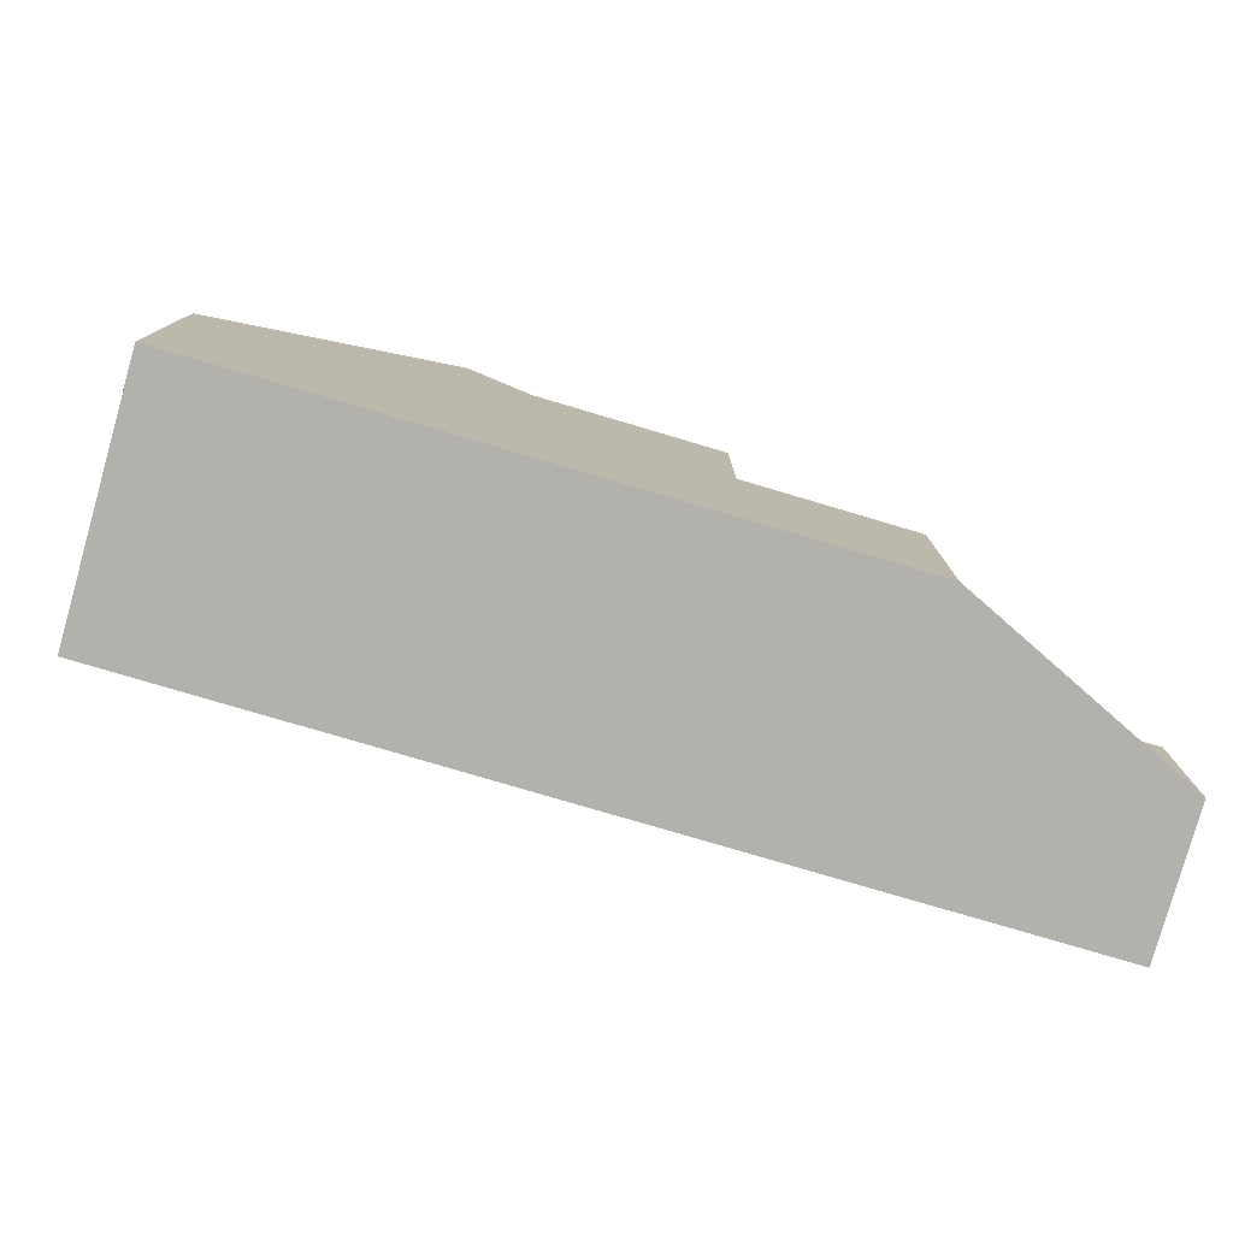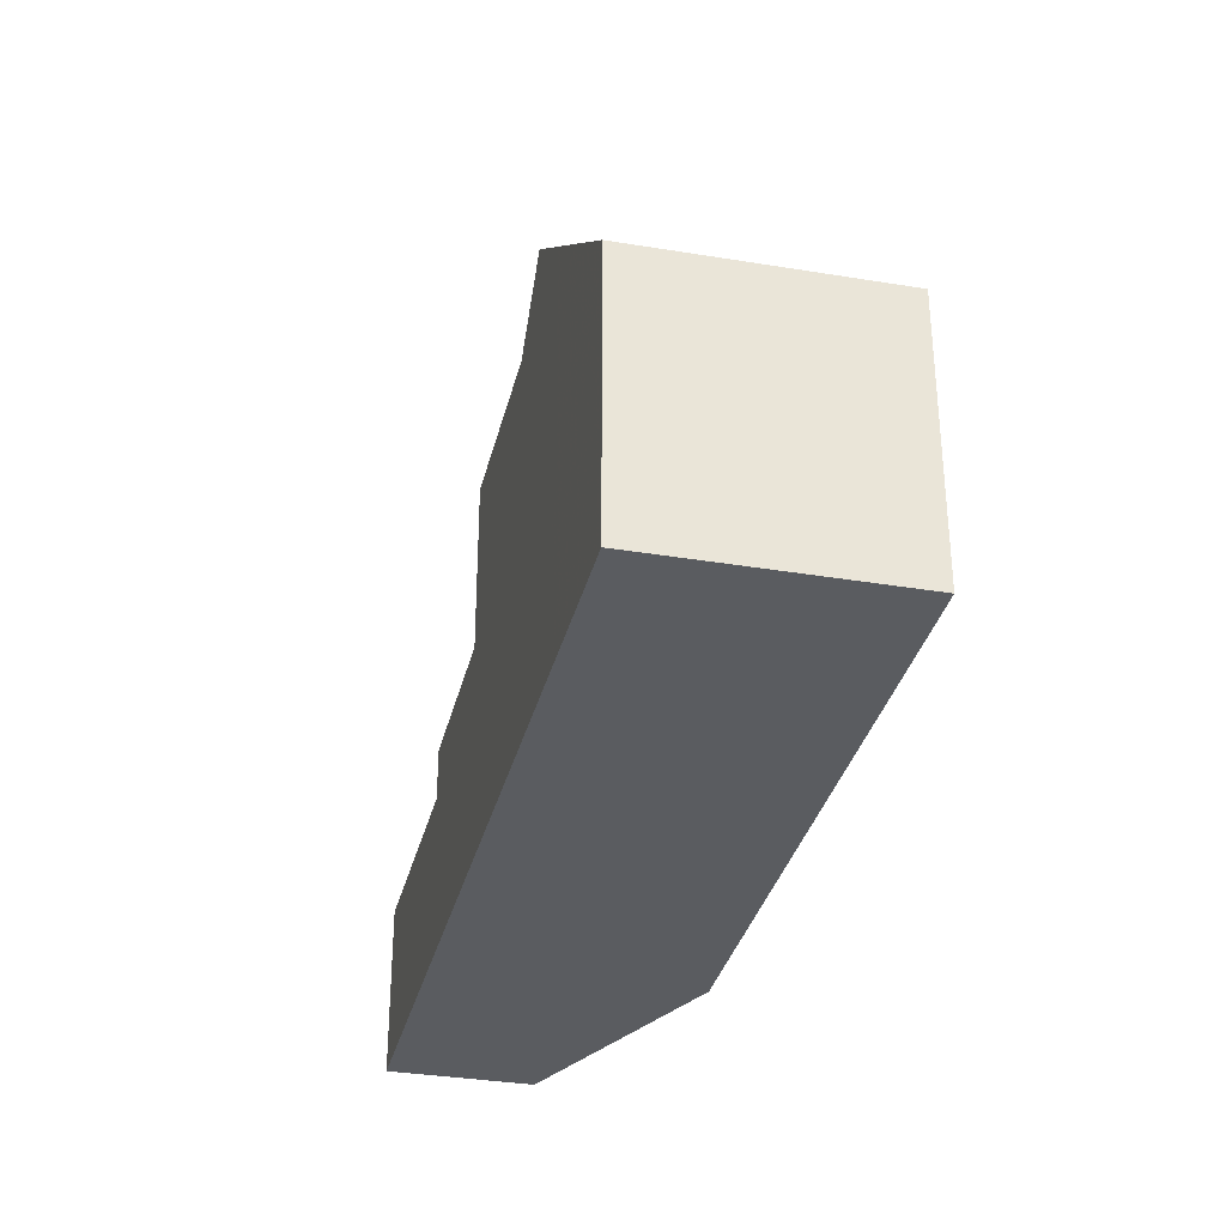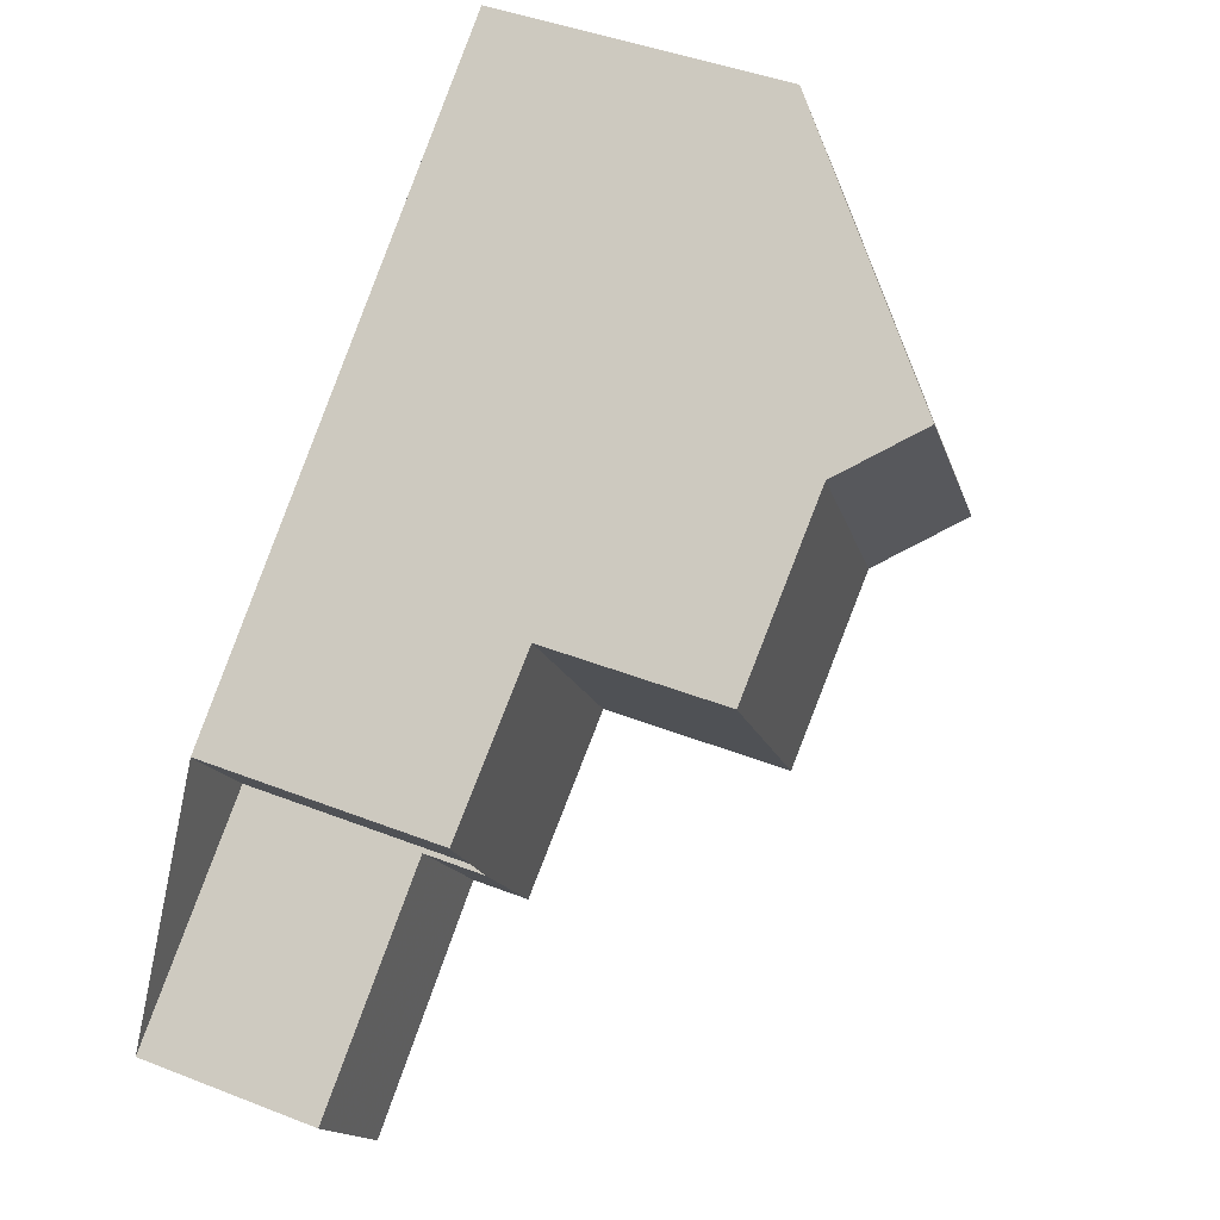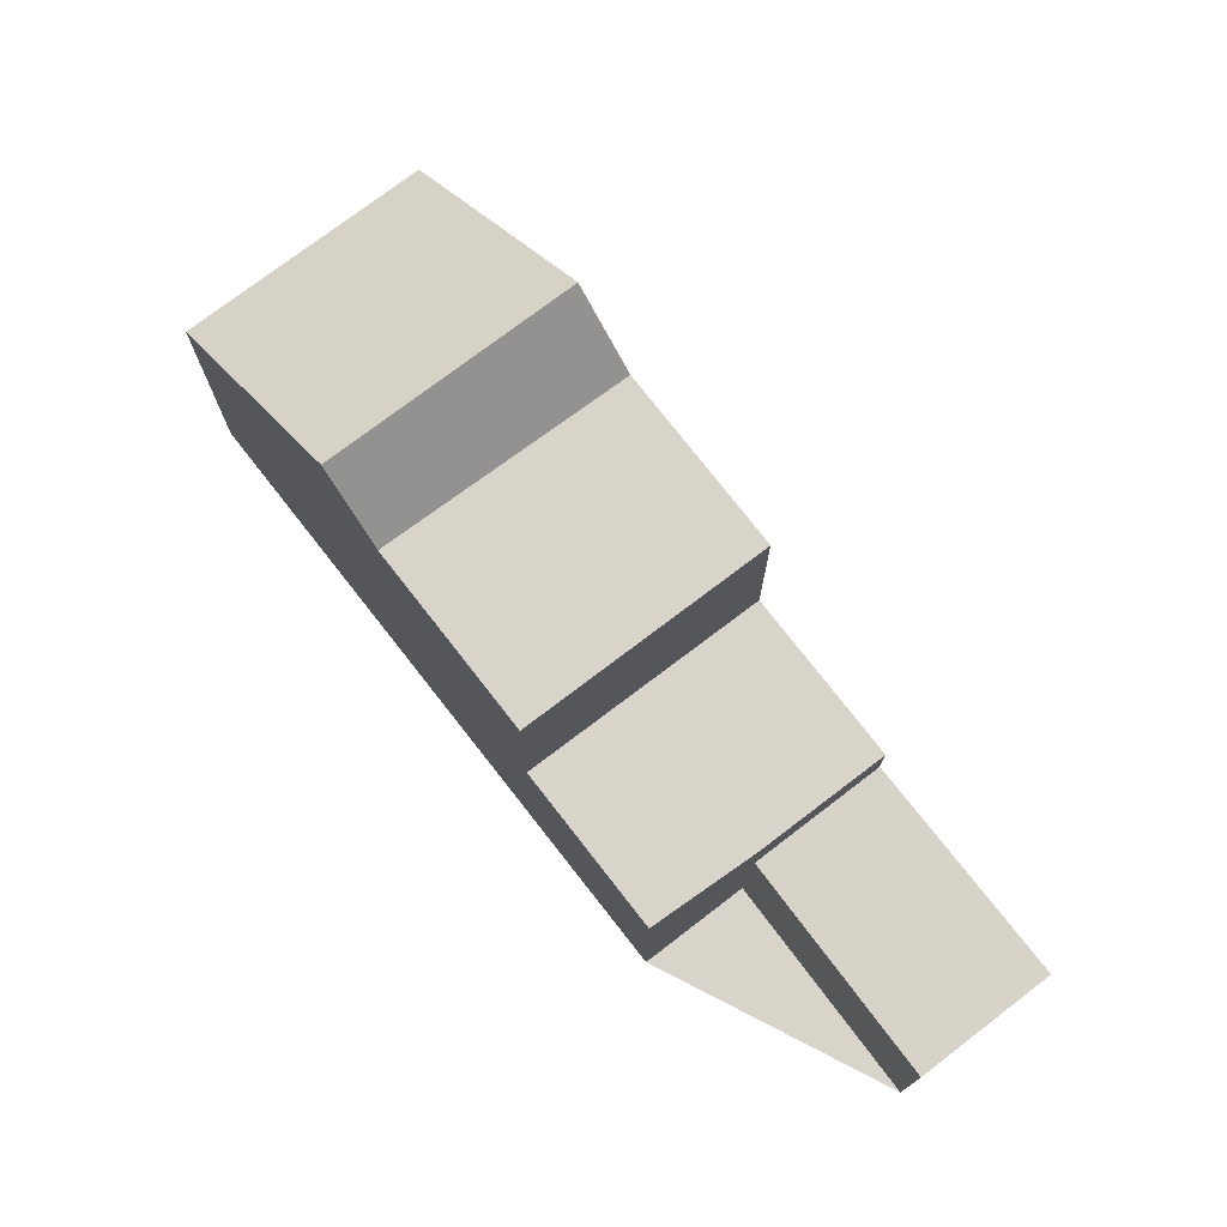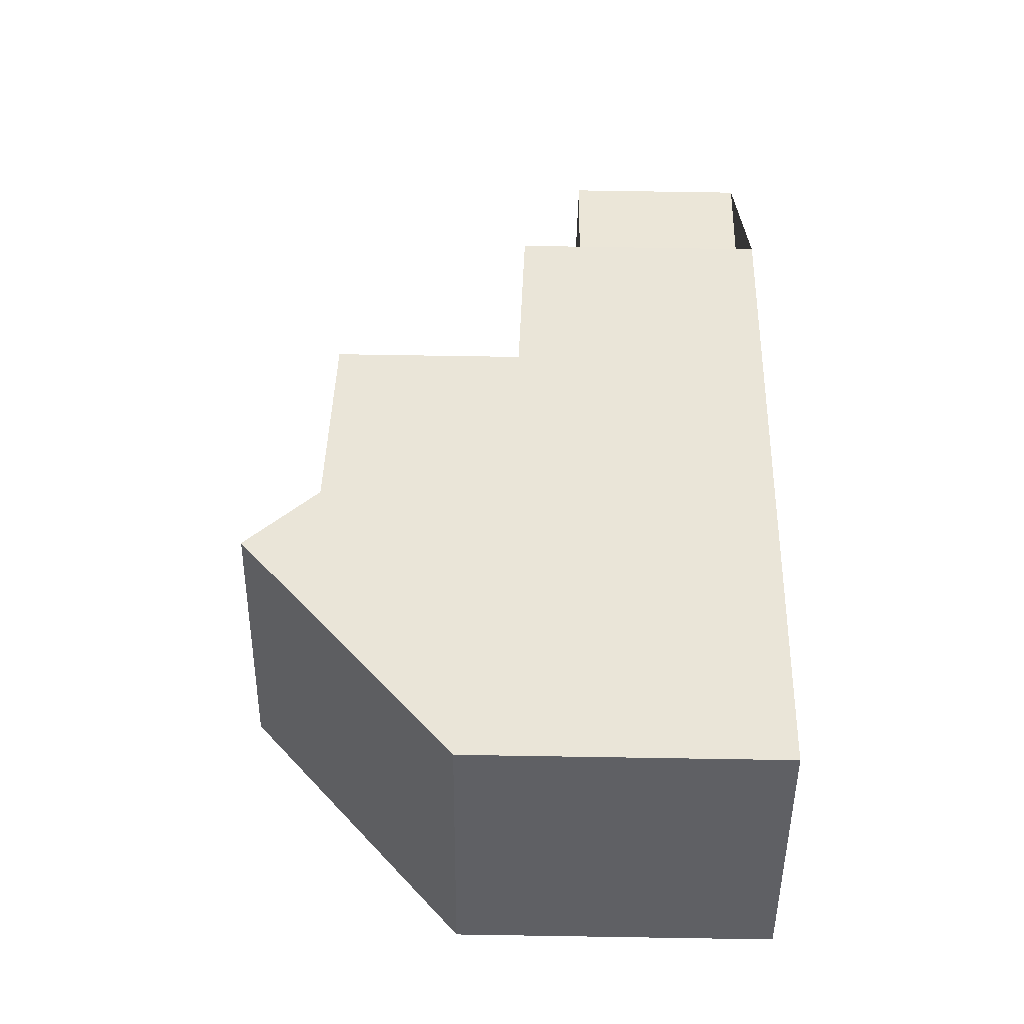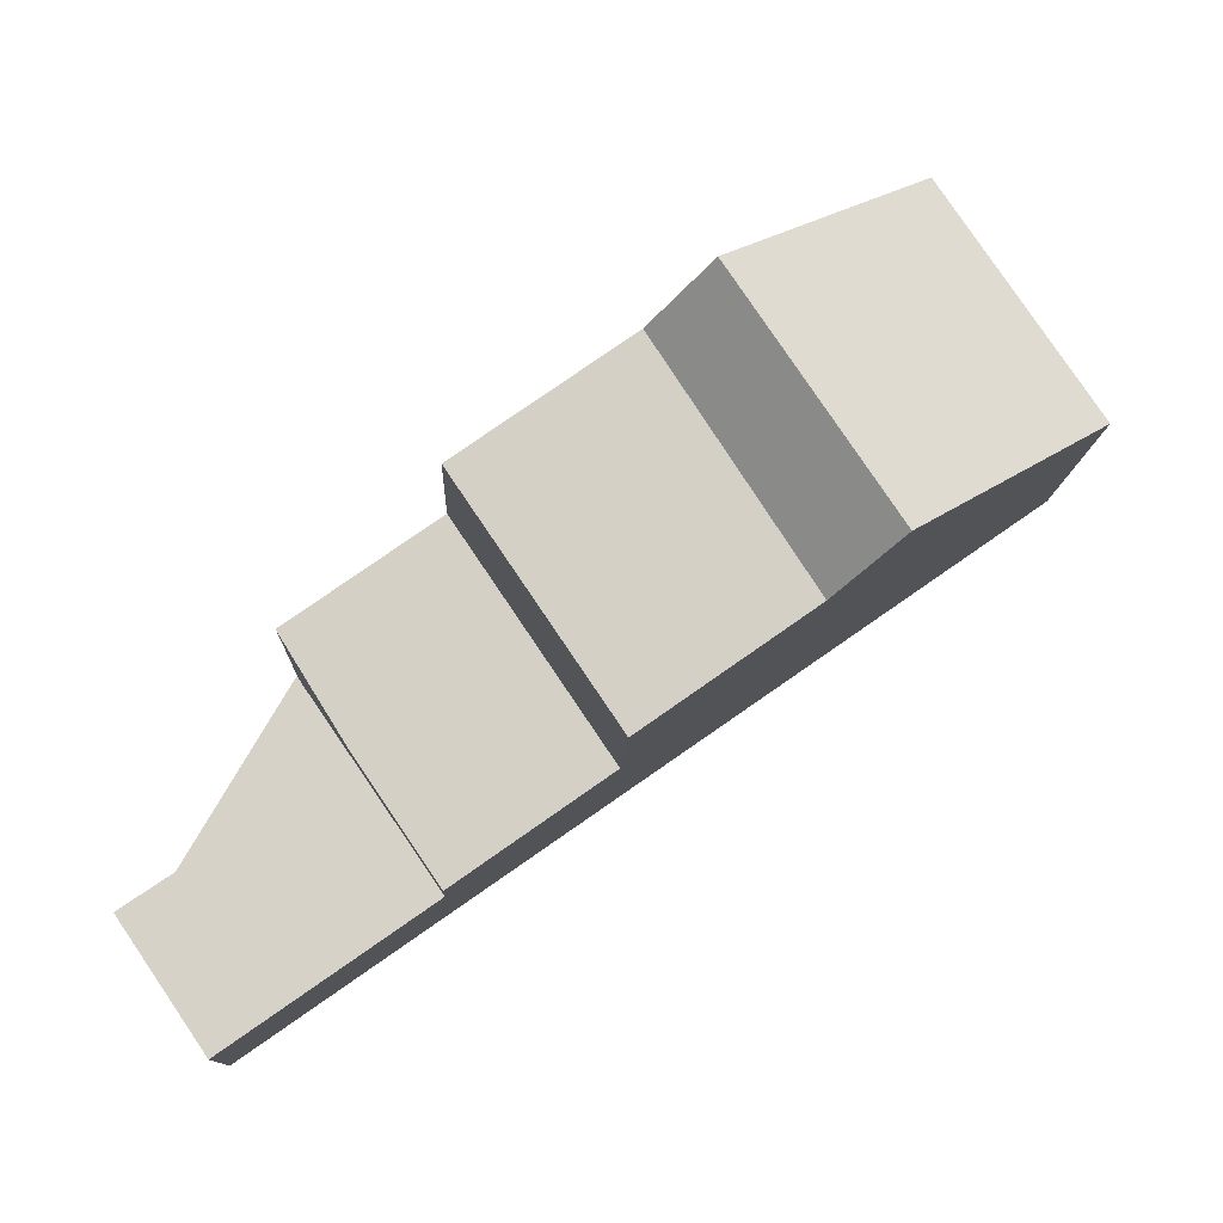
<metadata>
{"format":"obj","ext":"obj","renderer":"f3d","projection":"perspective","resolution":1024,"background":"white","views":[{"elev":-79.1,"azim":-161.5,"up":"+Z"},{"elev":-33.8,"azim":111.4,"up":"+Z"},{"elev":44.0,"azim":-65.4,"up":"+Y"},{"elev":75.4,"azim":-93.2,"up":"+Z"},{"elev":79.8,"azim":90.9,"up":"+Y"},{"elev":-10.9,"azim":-1.9,"up":"+Y"}]}
</metadata>
<code>
v -438.5 -1610 4.171
v -436.4 -1613 4.16
v -445.6 -1616 3.36
v -446.5 -1615 3.395
v -446.5 -1615 3.397
v -447.3 -1620 2.542
v -448.5 -1618 2.513
v -440.5 -1611 6.137
v -438.3 -1614 6.087
v -441.4 -1611 7.05
v -439.3 -1615 7.047
v -439.4 -1614 7.047
v -438.4 -1614 6.089
v -441.4 -1612 7.05
v -440.5 -1611 6.137
v -439.3 -1615 7.047
v -441.4 -1611 7.05
v -442.3 -1617 5.957
v -444.5 -1614 6.008
v -440.1 -1615 6.029
v -442.2 -1612 6.082
v -444.5 -1618 3.313
v -445.7 -1617 3.359
v -442.3 -1617 3.381
v -444.5 -1614 3.463
v -445.7 -1617 3.359
v -444.5 -1618 3.313
v -444.5 -1614 3.463
v -442.3 -1617 3.381
v -447.4 -1620 2.54
v -448.5 -1618 2.513
v -444.6 -1618 2.537
v -445.6 -1617 2.511
v -445.7 -1617 2.511
v -445.7 -1617 2.511
v -444.5 -1618 2.54
v -442.2 -1612 6.082
v -440.1 -1615 6.029
v -439.4 -1614 7.047
v -444.6 -1618 3.318
v -442.5 -1617 3.385
v -442.5 -1617 5.96
v -436.5 -1612 4.161
v -440.2 -1615 6.032
v -440.2 -1615 6.032
v -444.6 -1618 3.318
v -442.5 -1617 3.385
v -444.6 -1618 2.537
v -444.5 -1614 3.463
v -444.5 -1614 6.008
v -444.5 -1614 3.463
v -446.5 -1615 3.397
v -441.4 -1612 7.05
v -438.5 -1610 4.171
v -442.2 -1612 6.082
v -442.2 -1612 6.082
v -444.5 -1618 2.54
v -438.6 -1610 4.21
v -438.6 -1610 4.21
v -436.5 -1612 4.2
v -436.4 -1613 4.2
v -444.5 -1614 6.008
v -444.5 -1614 6.008
v -442.5 -1617 5.96
v -442.3 -1617 5.957
v -443.5 -1615 3.425
v -443.5 -1615 5.985
v -443.5 -1615 3.425
v -445.6 -1617 3.358
v -443.5 -1615 5.985
v -437.5 -1611 4.205
v -437.5 -1611 4.165
v -441.2 -1614 6.057
v -440.4 -1613 7.049
v -445.6 -1617 3.358
v -439.4 -1612 6.113
v -445.6 -1617 2.511
v -440.4 -1613 7.049
v -441.2 -1614 6.057
v -447.3 -1620 2.542
v -447.4 -1620 2.539
v -448.5 -1618 2.513
v -448.5 -1618 2.513
v -438.5 -1610 4.171
v -438.5 -1610 4.171
v -438.5 -1610 0
v -438.5 -1610 0
v -436.4 -1613 4.2
v -436.4 -1613 4.16
v -436.4 -1613 0
v -436.4 -1613 0
v -446.5 -1615 3.395
v -445.6 -1616 3.36
v -445.6 -1616 -4.441e-16
v -446.5 -1615 0
v -446.5 -1615 3.397
v -446.5 -1615 3.395
v -446.5 -1615 0
v -446.5 -1615 0
v -444.5 -1614 3.463
v -446.5 -1615 3.397
v -446.5 -1615 0
v -444.5 -1614 -4.441e-16
v -447.4 -1620 2.54
v -447.3 -1620 2.542
v -447.3 -1620 0
v -447.4 -1620 4.441e-16
v -448.5 -1618 2.513
v -448.5 -1618 2.513
v -448.5 -1618 0
v -448.5 -1618 0
v -438.6 -1610 4.21
v -440.5 -1611 6.137
v -440.5 -1611 0
v -438.6 -1610 0
v -439.3 -1615 7.047
v -438.3 -1614 6.087
v -438.3 -1614 0
v -439.3 -1615 0
v -440.5 -1611 6.137
v -441.4 -1611 7.05
v -441.4 -1611 0
v -440.5 -1611 0
v -440.1 -1615 6.029
v -439.3 -1615 7.047
v -439.3 -1615 0
v -440.1 -1615 0
v -441.4 -1611 7.05
v -442.2 -1612 6.082
v -442.2 -1612 0
v -441.4 -1611 0
v -445.6 -1616 3.36
v -445.7 -1617 3.359
v -445.7 -1617 0
v -445.6 -1616 -4.441e-16
v -444.5 -1618 3.313
v -442.3 -1617 3.381
v -442.3 -1617 -4.441e-16
v -444.5 -1618 0
v -448.5 -1618 2.513
v -447.4 -1620 2.54
v -447.4 -1620 4.441e-16
v -448.5 -1618 0
v -448.5 -1618 2.513
v -448.5 -1618 2.513
v -448.5 -1618 0
v -448.5 -1618 0
v -442.3 -1617 5.957
v -440.1 -1615 6.029
v -440.1 -1615 0
v -442.3 -1617 0
v -436.4 -1613 4.16
v -436.5 -1612 4.161
v -436.5 -1612 0
v -436.4 -1613 0
v -446.5 -1615 3.397
v -446.5 -1615 3.397
v -446.5 -1615 0
v -446.5 -1615 0
v -437.5 -1611 4.165
v -438.5 -1610 4.171
v -438.5 -1610 0
v -437.5 -1611 0
v -447.3 -1620 2.542
v -444.5 -1618 2.54
v -444.5 -1618 0
v -447.3 -1620 4.441e-16
v -438.5 -1610 4.171
v -438.6 -1610 4.21
v -438.6 -1610 0
v -438.5 -1610 0
v -438.3 -1614 6.087
v -436.4 -1613 4.2
v -436.4 -1613 0
v -438.3 -1614 0
v -442.2 -1612 6.082
v -444.5 -1614 6.008
v -444.5 -1614 0
v -442.2 -1612 0
v -436.5 -1612 4.161
v -437.5 -1611 4.165
v -437.5 -1611 0
v -436.5 -1612 0
v -447.3 -1620 2.542
v -447.3 -1620 2.542
v -447.3 -1620 4.441e-16
v -447.3 -1620 0
v -445.7 -1617 2.511
v -448.5 -1618 2.513
v -448.5 -1618 0
v -445.7 -1617 0
v -447.3 -1620 0
v -448.5 -1618 0
v -445.6 -1616 0
v -446.5 -1615 0
v -446.5 -1615 0
v -438.5 -1610 0
v -436.4 -1613 0
f 50 19 28 49
f 61 9 13 60
f 13 9 11 12
f 76 13 12 74
f 14 10 8 15
f 39 16 20 45
f 52 5 25 51
f 75 26 35 77
f 82 33 32 81
f 83 34 33 82
f 41 29 18 42
f 71 60 13 76
f 78 39 45 79
f 47 24 22 46
f 48 36 27 40
f 67 50 49 66
f 69 23 3 4 52 51 68
f 59 15 8 58
f 56 21 17 53
f 81 32 57 80
f 58 1 54 59
f 60 43 2 61
f 72 43 60 71
f 62 37 55 63
f 64 44 38 65
f 73 44 64 70
f 66 41 42 67
f 68 47 46 69
f 71 59 54 72
f 70 63 55 73
f 74 14 15 76
f 77 48 40 75
f 76 15 59 71
f 79 56 53 78
f 80 6 30 81
f 81 30 31 82
f 82 31 7 83
f 85 86 87 84
f 89 90 91 88
f 93 94 95 92
f 97 98 99 96
f 101 102 103 100
f 105 106 107 104
f 109 110 111 108
f 113 114 115 112
f 117 118 119 116
f 121 122 123 120
f 125 126 127 124
f 129 130 131 128
f 133 134 135 132
f 137 138 139 136
f 141 142 143 140
f 145 146 147 144
f 149 150 151 148
f 153 154 155 152
f 157 158 159 156
f 161 162 163 160
f 165 166 167 164
f 169 170 171 168
f 173 174 175 172
f 177 178 179 176
f 181 182 183 180
f 185 186 187 184
f 189 190 191 188
f 193 194 195 196 197 198 192

</code>
